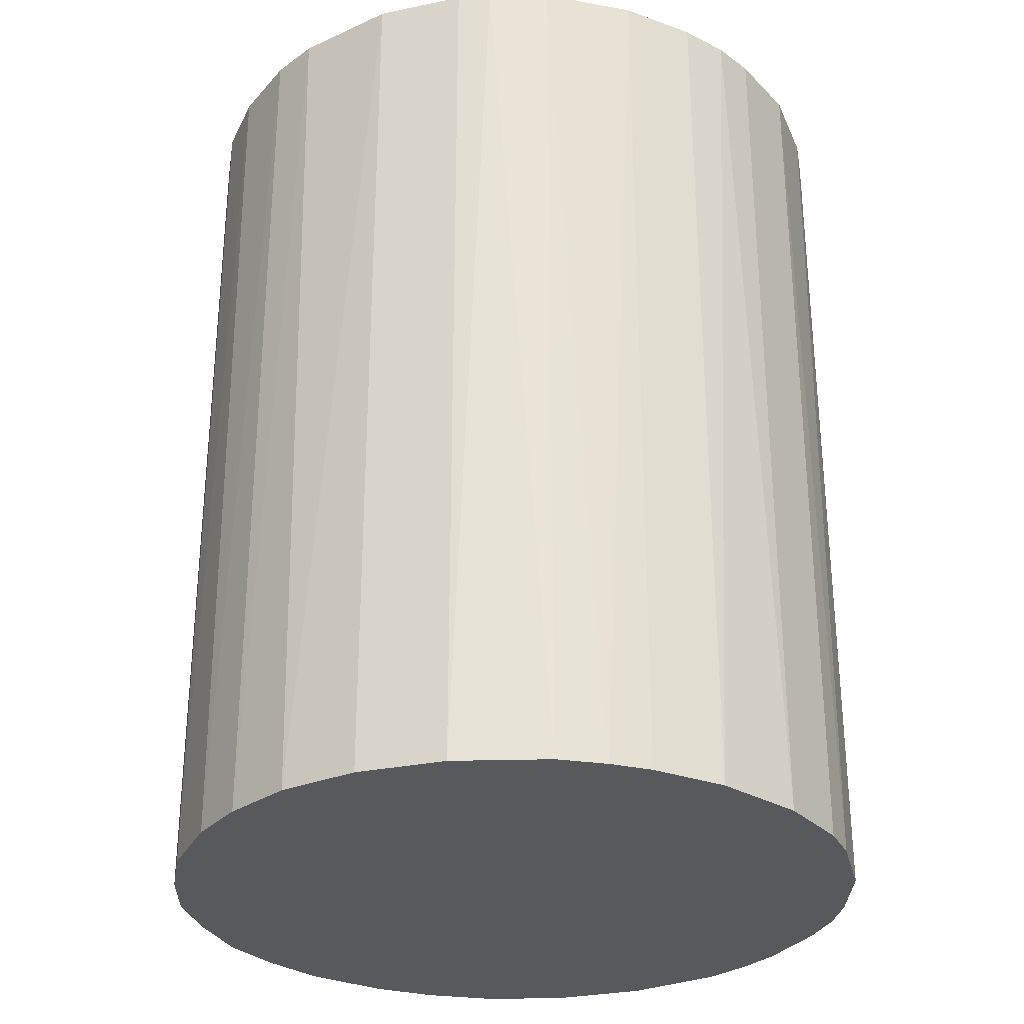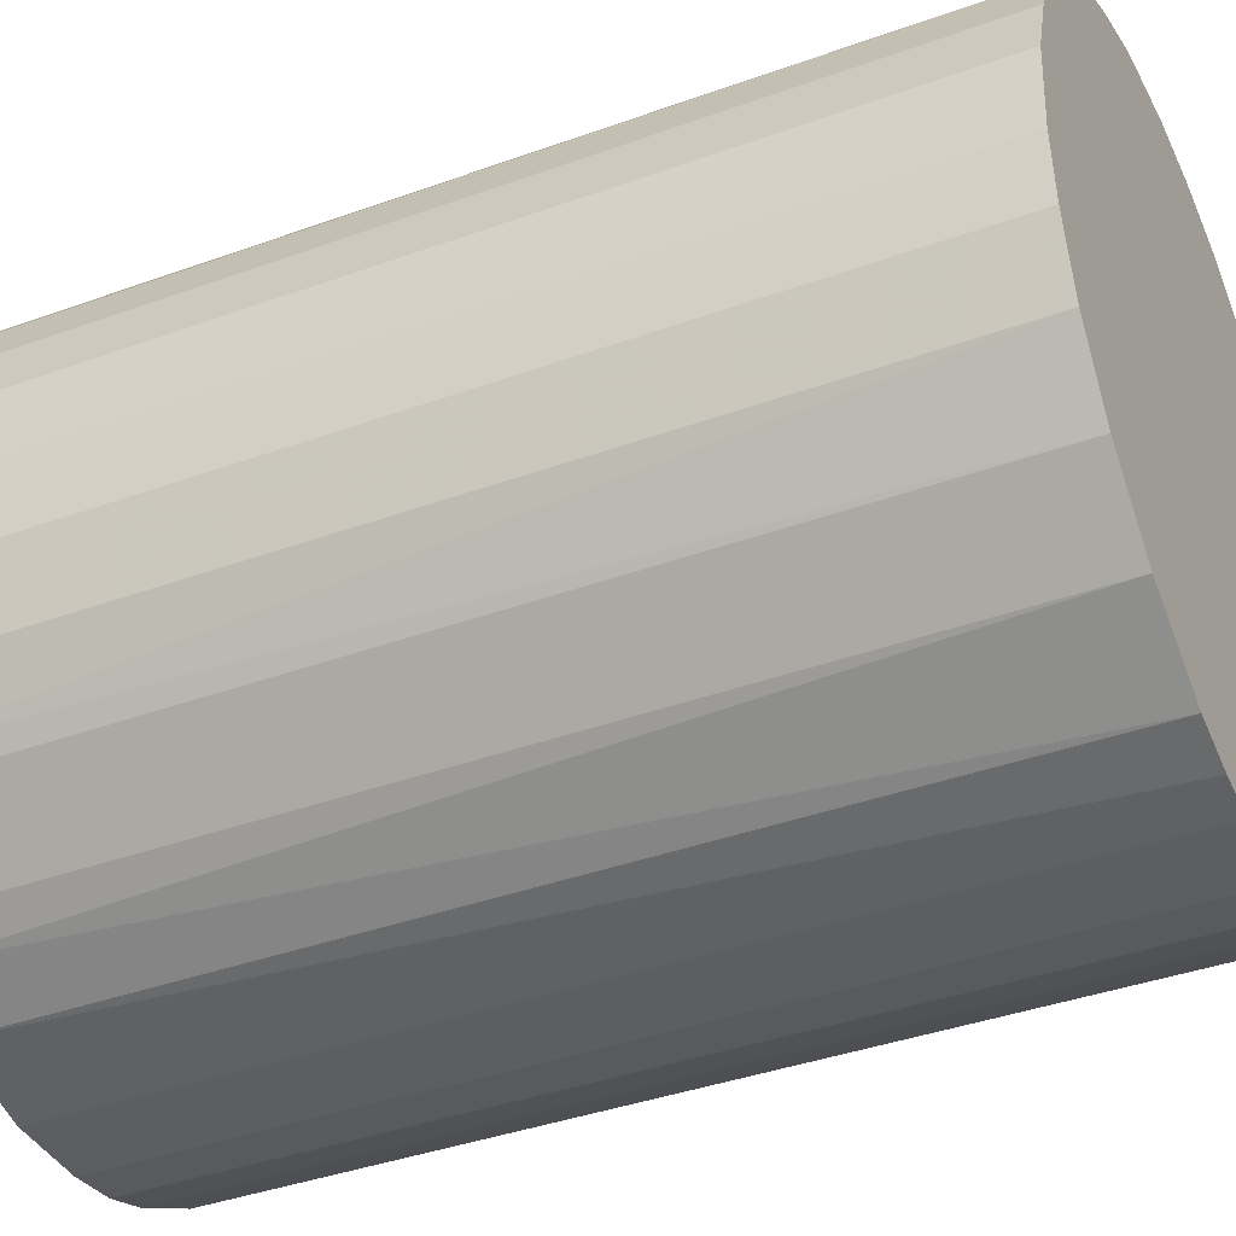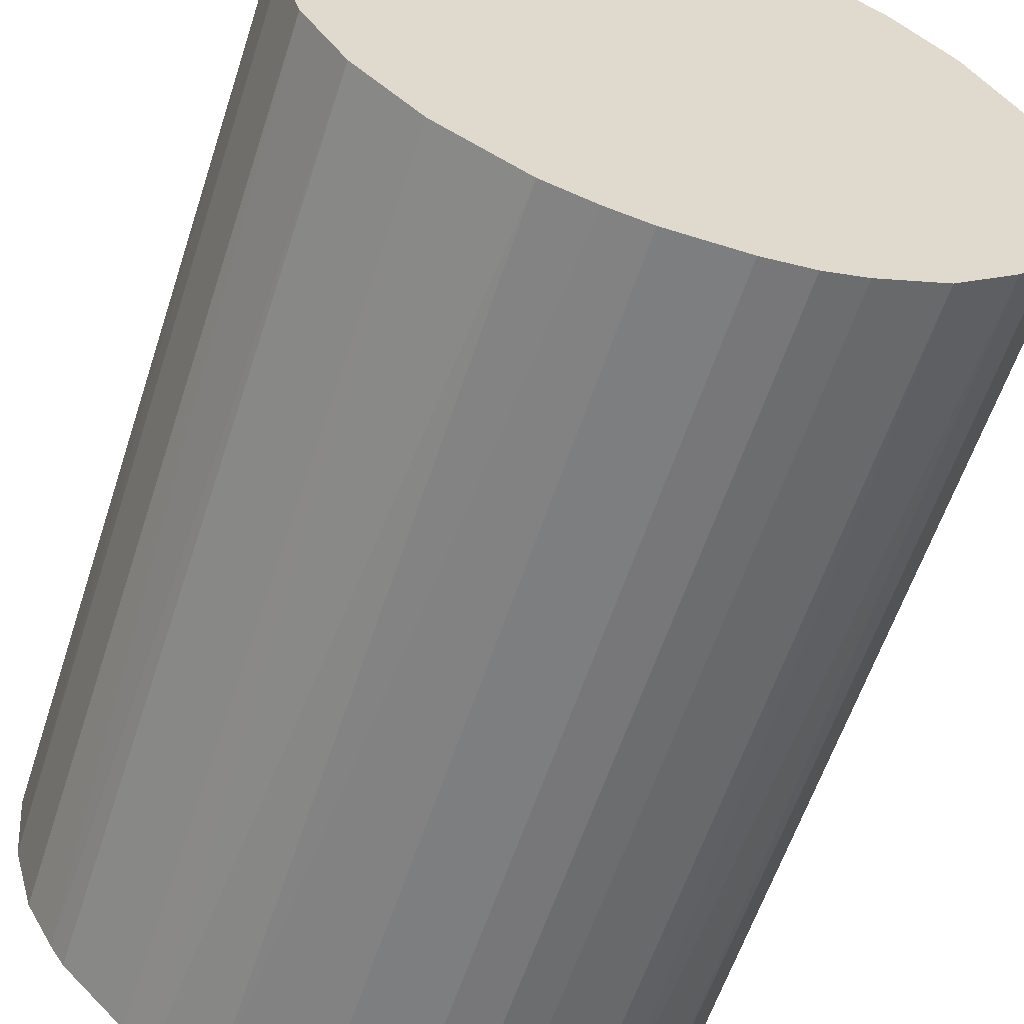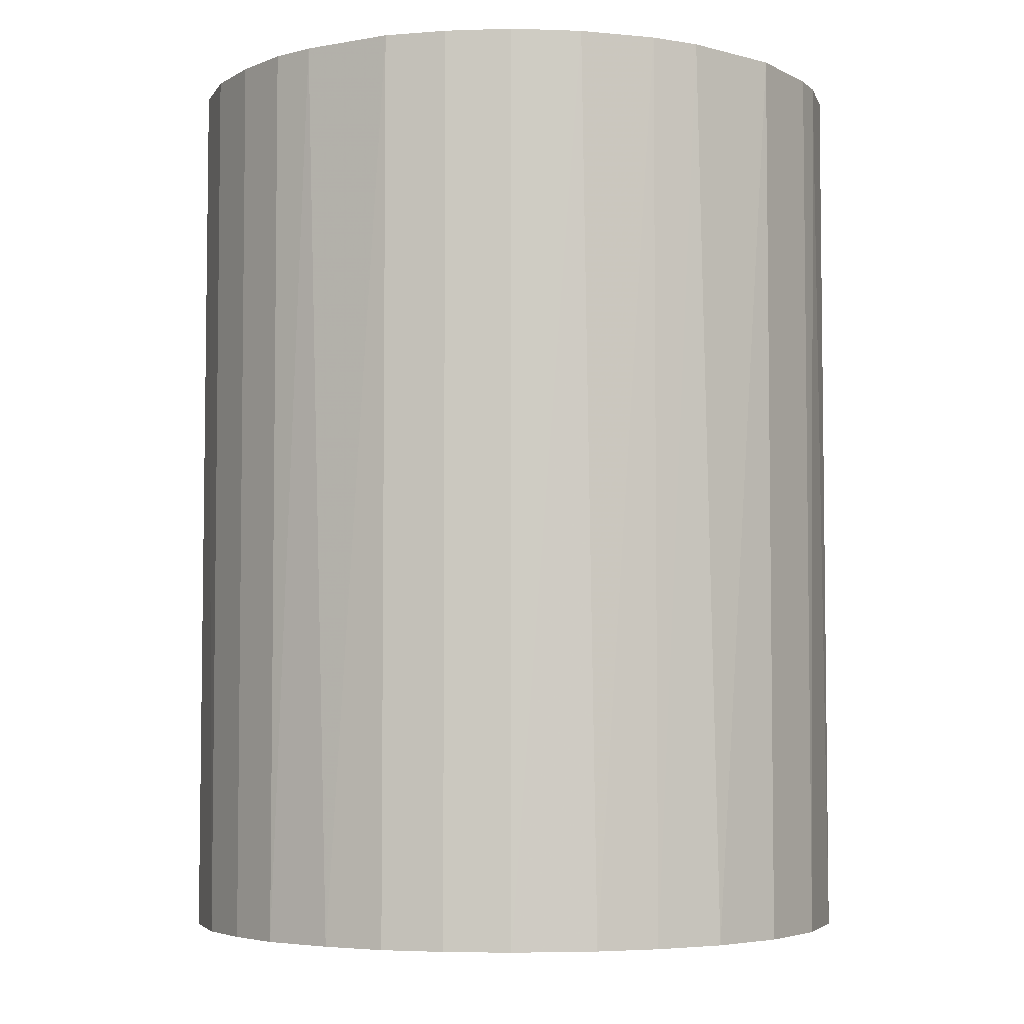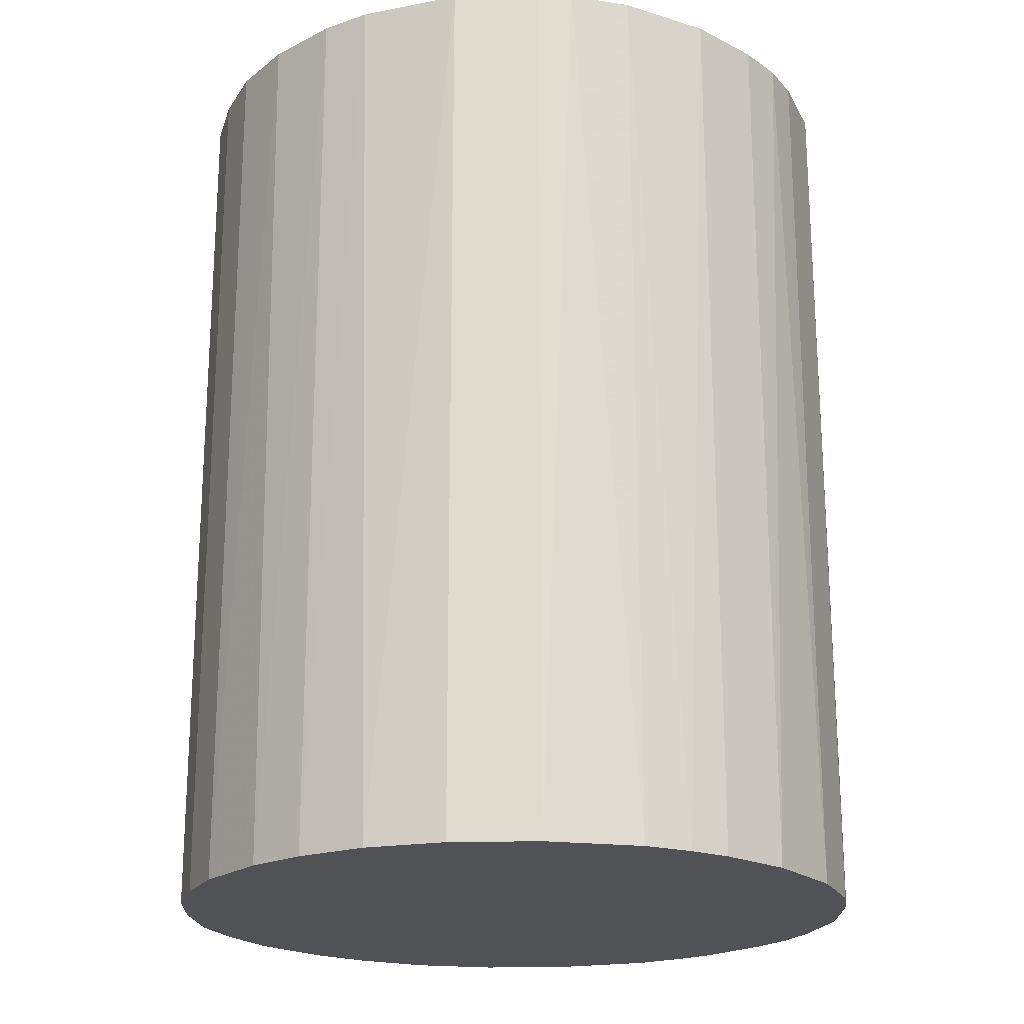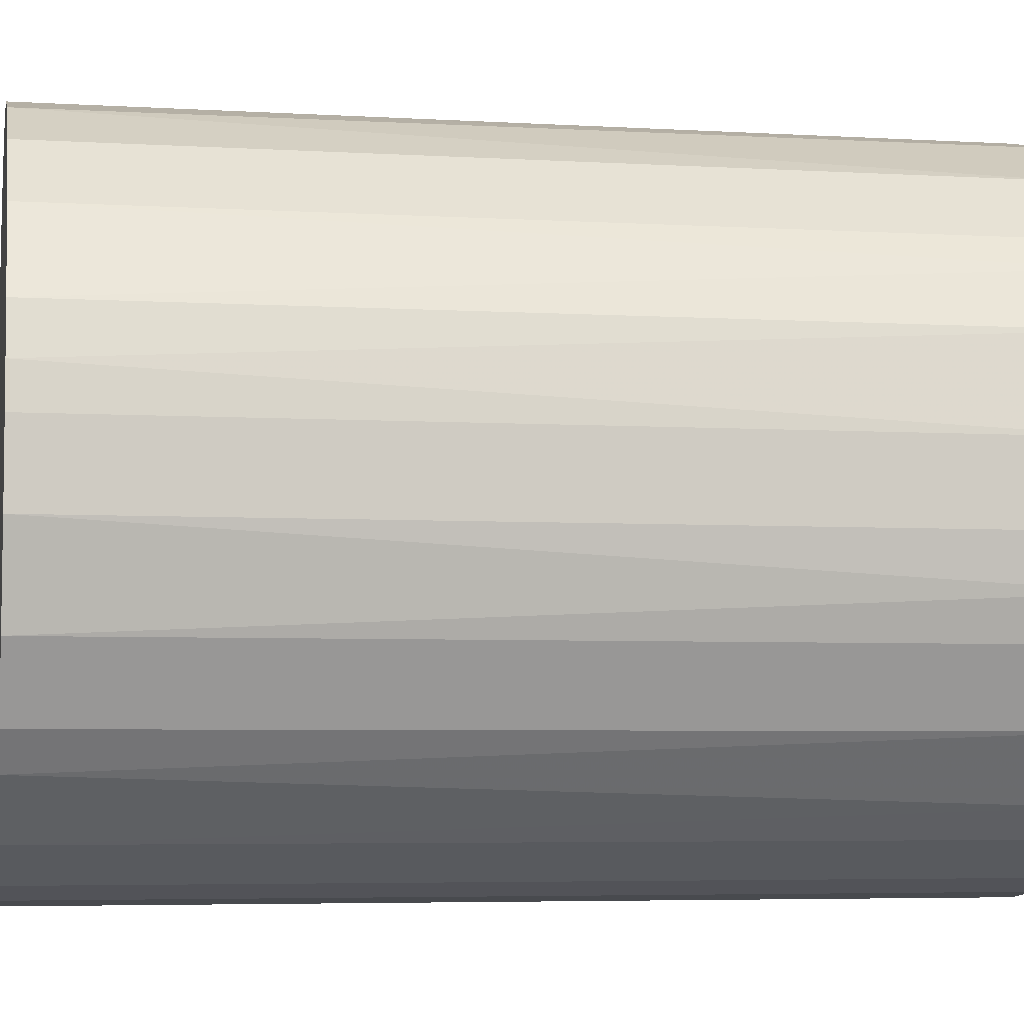
<metadata>
{"format":"obj","ext":"obj","renderer":"f3d","projection":"perspective","resolution":1024,"background":"white","views":[{"elev":-29.7,"azim":-118.0,"up":"+Z"},{"elev":-39.2,"azim":114.4,"up":"+Y"},{"elev":-59.3,"azim":162.0,"up":"+Y"},{"elev":-4.7,"azim":167.9,"up":"+Z"},{"elev":-20.7,"azim":-132.3,"up":"+Z"},{"elev":-5.0,"azim":-100.7,"up":"+Y"}]}
</metadata>
<code>
o convex_0
v 0.0004 0.02795 0.03654
v -0.002966 -0.0277 -0.03654
v -0.006899 -0.02713 -0.03654
v 0.006022 0.02738 -0.03654
v 0.02738 -0.005777 0.03654
v -0.02713 -0.006899 0.03654
v -0.02601 0.01052 -0.03654
v 0.02738 0.006021 -0.03654
v 0.003211 -0.0277 0.03654
v 0.02233 -0.01701 -0.03654
v 0.0212 0.01839 0.03654
v -0.01702 0.02233 0.03654
v -0.02095 -0.0187 -0.03654
v -0.01589 -0.0232 0.03654
v -0.0114 0.0257 -0.03654
v 0.01502 -0.02376 0.03654
v -0.02601 0.01052 0.03654
v 0.01052 -0.02601 -0.03654
v 0.01951 0.02007 -0.03654
v -0.0277 -0.002966 -0.03654
v 0.01108 0.0257 0.03654
v 0.02738 0.006021 0.03654
v 0.02738 -0.005777 -0.03654
v -0.02208 0.01726 -0.03654
v 0.02345 -0.01533 0.03654
v -0.006899 -0.02713 0.03654
v -0.0232 -0.01589 0.03654
v -0.02601 -0.01028 -0.03654
v -0.0277 0.003211 0.03654
v 0.02345 0.01558 -0.03654
v -0.009715 0.02626 0.03654
v -0.005777 0.02738 -0.03654
v 0.01558 0.02344 -0.03654
v -0.01589 -0.0232 -0.03654
v -0.02376 0.01502 0.03654
v 0.0257 -0.0114 -0.03654
v 0.01726 -0.02208 -0.03654
v 0.0257 0.01108 0.03654
v 0.02795 -0.000717 -0.03654
v -0.01702 0.02233 -0.03654
v 0.01558 0.02344 0.03654
v -0.0277 0.003211 -0.03654
v 0.003211 -0.0277 -0.03654
v 0.01052 -0.02601 0.03654
v 0.01726 -0.02208 0.03654
v 0.02795 0.0004 0.03654
v -0.000716 0.02795 -0.03654
v 0.006022 0.02738 0.03654
v -0.01028 -0.02601 0.03654
v 0.0257 -0.0114 0.03654
v -0.01871 -0.02095 0.03654
v -0.005777 0.02738 0.03654
v -0.0232 -0.01589 -0.03654
v 0.01108 0.0257 -0.03654
v 0.0257 0.01108 -0.03654
v 0.02345 0.01558 0.03654
v -0.0277 -0.002966 0.03654
v -0.002966 -0.0277 0.03654
v -0.01028 -0.02601 -0.03654
v -0.02601 -0.01028 0.03654
v 0.006583 -0.02713 -0.03654
v -0.02713 0.006582 -0.03654
v -0.02208 0.01726 0.03654
v 0.02233 -0.01701 0.03654
f 45 10 64
f 2 3 4
f 5 1 6
f 4 3 7
f 2 4 8
f 5 6 9
f 2 8 10
f 1 5 11
f 6 1 12
f 7 3 13
f 9 6 14
f 4 7 15
f 5 9 16
f 6 12 17
f 2 10 18
f 8 4 19
f 7 13 20
f 1 11 21
f 11 5 22
f 10 8 23
f 15 7 24
f 5 16 25
f 3 2 26
f 9 14 26
f 14 6 27
f 6 20 28
f 20 13 28
f 6 17 29
f 8 19 30
f 19 11 30
f 12 1 31
f 15 12 31
f 15 31 32
f 4 15 32
f 19 4 33
f 13 3 34
f 7 17 35
f 17 12 35
f 24 7 35
f 23 5 36
f 10 23 36
f 25 10 36
f 18 10 37
f 16 18 37
f 22 8 38
f 11 22 38
f 5 23 39
f 23 8 39
f 12 15 40
f 15 24 40
f 24 12 40
f 11 19 41
f 21 11 41
f 19 33 41
f 33 21 41
f 7 20 42
f 20 29 42
f 9 2 43
f 2 18 43
f 16 9 44
f 18 16 44
f 25 16 45
f 37 10 45
f 16 37 45
f 22 5 46
f 8 22 46
f 5 39 46
f 39 8 46
f 1 4 47
f 4 32 47
f 4 1 48
f 1 21 48
f 21 4 48
f 3 26 49
f 26 14 49
f 14 34 49
f 5 25 50
f 36 5 50
f 25 36 50
f 27 13 51
f 14 27 51
f 13 34 51
f 34 14 51
f 31 1 52
f 32 31 52
f 1 47 52
f 47 32 52
f 13 27 53
f 28 13 53
f 27 28 53
f 4 21 54
f 33 4 54
f 21 33 54
f 8 30 55
f 38 8 55
f 30 38 55
f 30 11 56
f 11 38 56
f 38 30 56
f 20 6 57
f 6 29 57
f 29 20 57
f 2 9 58
f 26 2 58
f 9 26 58
f 34 3 59
f 3 49 59
f 49 34 59
f 27 6 60
f 6 28 60
f 28 27 60
f 9 43 61
f 43 18 61
f 44 9 61
f 18 44 61
f 17 7 62
f 29 17 62
f 7 42 62
f 42 29 62
f 12 24 63
f 35 12 63
f 24 35 63
f 10 25 64
f 25 45 64

</code>
